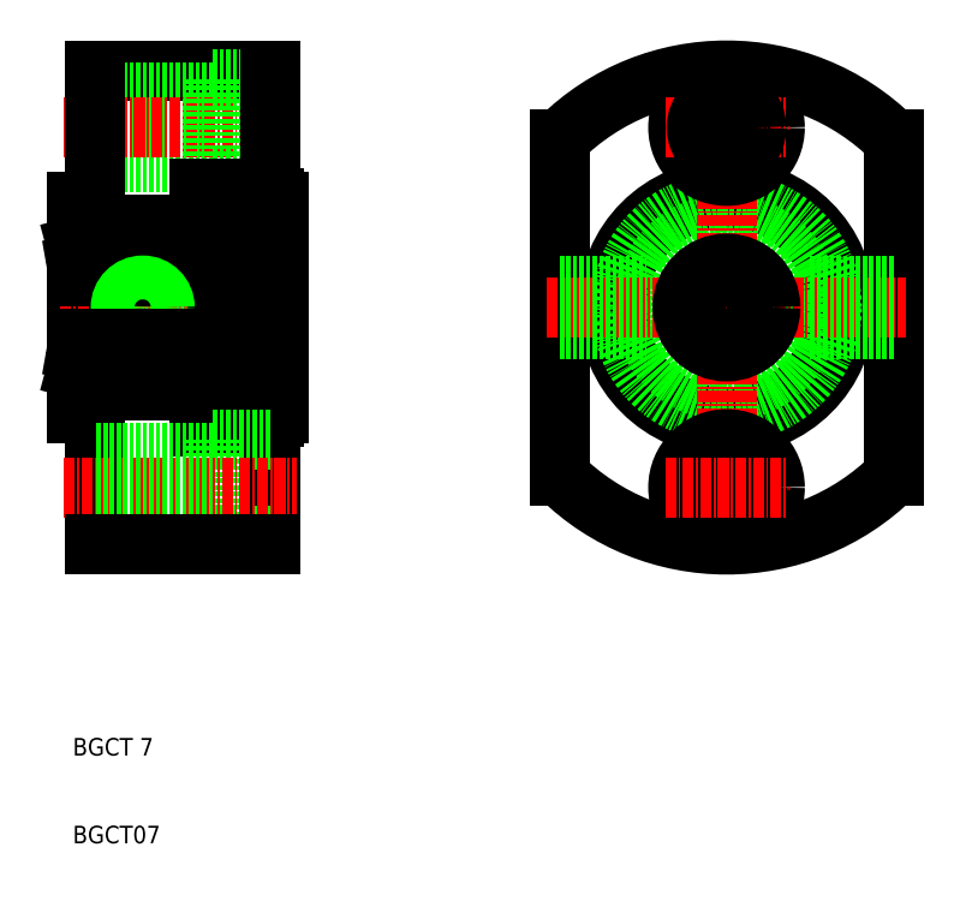
<metadata>
{"format":"dxf","ext":"dxf","renderer":"ezdxf+matplotlib","layout":"modelspace","background":"white","min_lineweight":24,"dpi":150}
</metadata>
<code>
0
SECTION
2
ENTITIES
0
LINE
8
0
10
123
20
107.8
30
0
11
123
21
131.8
31
0
0
TEXT
8
0
10
122.6
20
68.77
30
0
40
2
1
BGCT 7
0
TEXT
8
0
10
122.6
20
58.77
30
0
40
2
1
BGCT07
0
CIRCLE
8
0
10
130.5
20
119.8
30
0
40
2.125
0
LINE
8
CENTER
10
130.5
20
115.8
30
0
11
130.5
21
123.8
31
0
0
LINE
8
0
10
125
20
146.8
30
0
11
145
21
146.8
31
0
0
LINE
8
0
10
138.5
20
136.9
30
0
11
125
21
136.9
31
0
0
LINE
8
0
10
138.5
20
136.3
30
0
11
125
21
136.3
31
0
0
LINE
8
0
10
138.5
20
144.3
30
0
11
125
21
144.3
31
0
0
LINE
8
0
10
138.5
20
143.7
30
0
11
125
21
143.7
31
0
0
LINE
8
CENTER
10
121.5
20
140.3
30
0
11
148
21
140.3
31
0
0
LINE
8
0
10
125
20
132.1
30
0
11
125
21
146.8
31
0
0
LINE
8
0
10
123
20
131.8
30
0
11
124.7
21
131.8
31
0
0
ARC
8
0
10
124.7
20
132.1
30
0
40
0.3
50
270
51
0
0
LINE
8
0
10
138.5
20
145.8
30
0
11
138.5
21
134.8
31
0
0
LINE
8
0
10
145
20
134.8
30
0
11
138.5
21
134.8
31
0
0
LINE
8
0
10
145
20
145.8
30
0
11
138.5
21
145.8
31
0
0
CIRCLE
8
0
10
197
20
119.8
30
0
40
12.5
0
CIRCLE
8
0
10
197
20
119.8
30
0
40
13.5
0
LINE
8
0
10
178
20
139
30
0
11
178
21
100.6
31
0
0
LINE
8
0
10
216
20
139
30
0
11
216
21
100.6
31
0
0
CIRCLE
8
0
10
197
20
119.8
30
0
40
12
0
CIRCLE
8
0
10
197
20
119.8
30
0
40
9.5
0
LINE
8
CENTER
10
197
20
148.3
30
0
11
197
21
91.31
31
0
0
LINE
8
CENTER
10
176.5
20
119.8
30
0
11
217.5
21
119.8
31
0
0
ARC
8
0
10
197
20
119.8
30
0
40
27
50
225.3
51
314.7
0
LINE
8
0
10
178
20
117.3
30
0
11
187.9
21
117.3
31
0
0
LINE
8
0
10
178
20
117.7
30
0
11
187.8
21
117.7
31
0
0
LINE
8
0
10
178
20
122.3
30
0
11
187.9
21
122.3
31
0
0
LINE
8
0
10
178
20
121.9
30
0
11
187.8
21
121.9
31
0
0
CIRCLE
8
0
10
197
20
99.31
30
0
40
4
0
CIRCLE
8
0
10
197
20
99.31
30
0
40
5.5
0
CIRCLE
8
0
10
197
20
99.31
30
0
40
3.4
0
LINE
8
CENTER
10
190
20
99.31
30
0
11
204
21
99.31
31
0
0
CIRCLE
8
0
10
197
20
119.8
30
0
40
5
0
CIRCLE
8
0
10
197
20
119.8
30
0
40
3.5
0
LINE
8
0
10
216
20
117.3
30
0
11
206.2
21
117.3
31
0
0
LINE
8
0
10
216
20
117.7
30
0
11
206.3
21
117.7
31
0
0
LINE
8
0
10
216
20
121.9
30
0
11
206.3
21
121.9
31
0
0
LINE
8
0
10
216
20
122.3
30
0
11
206.2
21
122.3
31
0
0
ARC
8
0
10
197
20
119.8
30
0
40
27
50
45.28
51
134.7
0
CIRCLE
8
0
10
197
20
140.3
30
0
40
4
0
CIRCLE
8
0
10
197
20
140.3
30
0
40
5.5
0
LINE
8
CENTER
10
190
20
140.3
30
0
11
204
21
140.3
31
0
0
CIRCLE
8
0
10
197
20
140.3
30
0
40
3.4
0
LINE
8
CENTER
10
148.4
20
119.8
30
0
11
121
21
119.8
31
0
0
LINE
8
0
10
138
20
124.8
30
0
11
124
21
124.8
31
0
0
LINE
8
0
10
136.5
20
126.8
30
0
11
124
21
126.8
31
0
0
LINE
8
0
10
123.3
20
123.3
30
0
11
138.7
21
123.3
31
0
0
LINE
8
0
10
136.5
20
129.3
30
0
11
131.9
21
129.3
31
0
0
LINE
8
0
10
145.1
20
129.7
30
0
11
145.1
21
131.4
31
0
0
LINE
8
0
10
146
20
131.8
30
0
11
146
21
107.8
31
0
0
LINE
8
0
10
137
20
133.3
30
0
11
137
21
129.8
31
0
0
LINE
8
0
10
140.1
20
130
30
0
11
140.1
21
131
31
0
0
ARC
8
0
10
141.5
20
128.3
30
0
40
2.65
50
56.86
51
123.1
0
LINE
8
0
10
143
20
131
30
0
11
143
21
130
31
0
0
LINE
8
0
10
145.5
20
130.1
30
0
11
145.5
21
131.8
31
0
0
LINE
8
0
10
139.6
20
129.4
30
0
11
139.6
21
131.8
31
0
0
LINE
8
0
10
143.5
20
131.4
30
0
11
143.5
21
129.4
31
0
0
LINE
8
0
10
145.7
20
124.8
30
0
11
143.5
21
124.8
31
0
0
ARC
8
0
10
145.7
20
125.1
30
0
40
0.3
50
270
51
7e-15
0
LINE
8
0
10
146
20
130.1
30
0
11
145.5
21
130.1
31
0
0
LINE
8
0
10
146
20
129.7
30
0
11
145.1
21
129.7
31
0
0
LINE
8
0
10
139.6
20
125.3
30
0
11
137
21
125.3
31
0
0
LINE
8
0
10
139
20
124.6
30
0
11
138
21
124.8
31
0
0
LINE
8
0
10
139.6
20
112.4
30
0
11
139.6
21
127.2
31
0
0
LINE
8
0
10
143.5
20
127.2
30
0
11
143.5
21
112.4
31
0
0
CIRCLE
8
0
10
141.5
20
128.3
30
0
40
2.25
0
LINE
8
0
10
143
20
124.8
30
0
11
140.1
21
124.8
31
0
0
ARC
8
0
10
141.5
20
128.3
30
0
40
3.05
50
241.6
51
298.4
0
ARC
8
0
10
141.5
20
128.3
30
0
40
2.65
50
236.9
51
303.1
0
LINE
8
0
10
143
20
126.6
30
0
11
143
21
113
31
0
0
LINE
8
0
10
140.1
20
113
30
0
11
140.1
21
126.6
31
0
0
ARC
8
0
10
138.7
20
123.6
30
0
40
0.3
50
270
51
7e-15
0
LINE
8
0
10
139
20
115
30
0
11
139
21
124.6
31
0
0
ARC
8
0
10
137
20
126.8
30
0
40
0.5
50
270
51
180
0
ARC
8
0
10
135.1
20
126.5
30
0
40
0.3
50
0.00018
51
90
0
LINE
8
0
10
135.4
20
126.7
30
0
11
136.7
21
126.7
31
0
0
LINE
8
0
10
136.7
20
125
30
0
11
135.4
21
125
31
0
0
LINE
8
0
10
136.7
20
126.7
30
0
11
136.7
21
126.6
31
0
0
LINE
8
0
10
135.6
20
126.6
30
0
11
135.7
21
126.7
31
0
0
LINE
8
0
10
136.7
20
125
30
0
11
136.7
21
125
31
0
0
LINE
8
0
10
137
20
125.3
30
0
11
137
21
126.3
31
0
0
LINE
8
0
10
135.6
20
125
30
0
11
135.6
21
126.6
31
0
0
LINE
8
0
10
136.7
20
126.6
30
0
11
136.7
21
125
31
0
0
ARC
8
0
10
135.1
20
125.1
30
0
40
0.3
50
270
51
7e-15
0
LINE
8
0
10
135.4
20
125.1
30
0
11
135.4
21
126.5
31
0
0
LINE
8
0
10
135.1
20
126.8
30
0
11
135.1
21
124.8
31
0
0
LINE
8
0
10
137
20
128.8
30
0
11
137
21
127.3
31
0
0
ARC
8
0
10
137
20
129.3
30
0
40
0.5
50
180
51
90
0
LINE
8
0
10
143.5
20
131.4
30
0
11
145.1
21
131.4
31
0
0
LINE
8
0
10
138.8
20
131.8
30
0
11
145.5
21
131.8
31
0
0
LINE
8
0
10
145.5
20
132.3
30
0
11
138.6
21
132.3
31
0
0
ARC
8
0
10
145.5
20
131.8
30
0
40
0.5
50
7e-15
51
90
0
ARC
8
0
10
138.3
20
132.3
30
0
40
0.3
50
180
51
360
0
ARC
8
0
10
138.3
20
132
30
0
40
0.5
50
203.6
51
336.4
0
ARC
8
0
10
141.5
20
128.3
30
0
40
3.05
50
61.64
51
118.4
0
LINE
8
0
10
137
20
131.8
30
0
11
137.8
21
131.8
31
0
0
LINE
8
0
10
138
20
132.3
30
0
11
137
21
132.3
31
0
0
LINE
8
0
10
123.3
20
124.8
30
0
11
129.1
21
124.8
31
0
0
LINE
8
0
10
123.3
20
129.3
30
0
11
129.1
21
129.3
31
0
0
LINE
8
CENTER
10
130.5
20
130.3
30
0
11
130.5
21
126.8
31
0
0
LINE
8
0
10
129.5
20
129.2
30
0
11
129.5
21
126.8
31
0
0
LINE
8
0
10
131.5
20
129.2
30
0
11
131.5
21
126.8
31
0
0
LINE
8
0
10
131.9
20
124.8
30
0
11
131.9
21
124.8
31
0
0
ARC
8
0
10
130.5
20
133.1
30
0
40
4
50
249.6
51
290.4
0
ARC
8
0
10
125.9
20
126.5
30
0
40
0.3
50
90
51
180
0
LINE
8
0
10
124
20
125
30
0
11
124
21
127.1
31
0
0
LINE
8
0
10
124
20
127.1
30
0
11
123
21
126.8
31
0
0
LINE
8
0
10
123
20
124.6
30
0
11
124
21
124.8
31
0
0
LINE
8
0
10
123
20
125
30
0
11
124
21
125
31
0
0
ARC
8
0
10
125.9
20
125.1
30
0
40
0.3
50
180
51
270
0
LINE
8
0
10
125.4
20
126.6
30
0
11
125.4
21
126.7
31
0
0
LINE
8
0
10
124.3
20
126.6
30
0
11
124.3
21
125
31
0
0
LINE
8
0
10
125.9
20
126.8
30
0
11
125.9
21
124.8
31
0
0
LINE
8
0
10
124.4
20
126.7
30
0
11
124.3
21
126.6
31
0
0
LINE
8
0
10
124.3
20
125
30
0
11
124.4
21
125
31
0
0
LINE
8
0
10
125.4
20
125
30
0
11
125.4
21
126.6
31
0
0
LINE
8
0
10
124.4
20
125
30
0
11
125.6
21
125
31
0
0
LINE
8
0
10
125.6
20
125.1
30
0
11
125.6
21
126.5
31
0
0
LINE
8
0
10
125.3
20
126.7
30
0
11
125.3
21
126.7
31
0
0
LINE
8
0
10
125
20
126.7
30
0
11
125
21
126.7
31
0
0
LINE
8
0
10
125.6
20
126.7
30
0
11
124.4
21
126.7
31
0
0
ARC
8
0
10
123.3
20
123.6
30
0
40
0.3
50
180
51
270
0
ARC
8
0
10
123.3
20
129
30
0
40
0.3
50
90
51
180
0
LINE
8
0
10
145
20
146.8
30
0
11
145
21
132.3
31
0
0
LINE
8
0
10
145
20
133.3
30
0
11
137
21
133.3
31
0
0
CIRCLE
8
0
10
130.5
20
119.8
30
0
40
2.5
0
LINE
8
0
10
145
20
106.3
30
0
11
137
21
106.3
31
0
0
LINE
8
0
10
145
20
92.81
30
0
11
145
21
107.3
31
0
0
ARC
8
0
10
123.3
20
110.6
30
0
40
0.3
50
180
51
270
0
ARC
8
0
10
123.3
20
116
30
0
40
0.3
50
90
51
180
0
LINE
8
0
10
125.6
20
113
30
0
11
124.4
21
113
31
0
0
LINE
8
0
10
125
20
113
30
0
11
125
21
113
31
0
0
LINE
8
0
10
125.3
20
113
30
0
11
125.3
21
113
31
0
0
LINE
8
0
10
125.6
20
114.5
30
0
11
125.6
21
113.1
31
0
0
LINE
8
0
10
124.4
20
114.7
30
0
11
125.6
21
114.7
31
0
0
LINE
8
0
10
125.4
20
114.7
30
0
11
125.4
21
113
31
0
0
LINE
8
0
10
124.3
20
114.6
30
0
11
124.4
21
114.7
31
0
0
LINE
8
0
10
124.4
20
113
30
0
11
124.3
21
113
31
0
0
LINE
8
0
10
125.9
20
112.8
30
0
11
125.9
21
114.8
31
0
0
LINE
8
0
10
124.3
20
113
30
0
11
124.3
21
114.6
31
0
0
LINE
8
0
10
125.4
20
113
30
0
11
125.4
21
113
31
0
0
ARC
8
0
10
125.9
20
114.5
30
0
40
0.3
50
90
51
180
0
LINE
8
0
10
123
20
114.7
30
0
11
124
21
114.7
31
0
0
LINE
8
0
10
123
20
115
30
0
11
124
21
114.8
31
0
0
LINE
8
0
10
124
20
112.5
30
0
11
123
21
112.8
31
0
0
LINE
8
0
10
124
20
114.7
30
0
11
124
21
112.5
31
0
0
ARC
8
0
10
125.9
20
113.1
30
0
40
0.3
50
180
51
270
0
ARC
8
0
10
130.5
20
106.6
30
0
40
4
50
69.64
51
110.4
0
LINE
8
0
10
131.9
20
114.8
30
0
11
131.9
21
114.8
31
0
0
LINE
8
0
10
131.5
20
110.4
30
0
11
131.5
21
112.8
31
0
0
LINE
8
0
10
129.5
20
110.4
30
0
11
129.5
21
112.8
31
0
0
LINE
8
CENTER
10
130.5
20
109.3
30
0
11
130.5
21
112.8
31
0
0
LINE
8
0
10
123.3
20
110.3
30
0
11
129.1
21
110.3
31
0
0
LINE
8
0
10
123.3
20
114.8
30
0
11
129.1
21
114.8
31
0
0
LINE
8
0
10
138
20
107.3
30
0
11
137
21
107.3
31
0
0
LINE
8
0
10
137
20
107.8
30
0
11
137.8
21
107.8
31
0
0
ARC
8
0
10
141.5
20
111.3
30
0
40
3.05
50
241.6
51
298.4
0
ARC
8
0
10
138.3
20
107.6
30
0
40
0.5
50
23.58
51
156.4
0
ARC
8
0
10
138.3
20
107.3
30
0
40
0.3
50
3.322e-12
51
180
0
ARC
8
0
10
145.5
20
107.8
30
0
40
0.5
50
270
51
0
0
LINE
8
0
10
145.5
20
107.3
30
0
11
138.6
21
107.3
31
0
0
LINE
8
0
10
138.8
20
107.8
30
0
11
145.5
21
107.8
31
0
0
LINE
8
0
10
143.5
20
108.2
30
0
11
145.1
21
108.2
31
0
0
ARC
8
0
10
137
20
110.3
30
0
40
0.5
50
270
51
180
0
LINE
8
0
10
137
20
110.8
30
0
11
137
21
112.3
31
0
0
LINE
8
0
10
135.1
20
112.8
30
0
11
135.1
21
114.8
31
0
0
LINE
8
0
10
135.4
20
114.5
30
0
11
135.4
21
113.1
31
0
0
ARC
8
0
10
135.1
20
114.5
30
0
40
0.3
50
0
51
90
0
LINE
8
0
10
136.7
20
113
30
0
11
136.7
21
114.6
31
0
0
LINE
8
0
10
135.6
20
114.7
30
0
11
135.6
21
113
31
0
0
LINE
8
0
10
137
20
114.3
30
0
11
137
21
113.3
31
0
0
LINE
8
0
10
136.7
20
114.6
30
0
11
136.7
21
114.7
31
0
0
LINE
8
0
10
135.6
20
113
30
0
11
135.7
21
113
31
0
0
LINE
8
0
10
136.7
20
113
30
0
11
136.7
21
113
31
0
0
LINE
8
0
10
136.7
20
114.7
30
0
11
135.4
21
114.7
31
0
0
LINE
8
0
10
135.4
20
113
30
0
11
136.7
21
113
31
0
0
ARC
8
0
10
135.1
20
113.1
30
0
40
0.3
50
270
51
360
0
ARC
8
0
10
137
20
112.8
30
0
40
0.5
50
180
51
90
0
ARC
8
0
10
138.7
20
116
30
0
40
0.3
50
0
51
90
0
ARC
8
0
10
141.5
20
111.3
30
0
40
2.65
50
56.86
51
123.1
0
ARC
8
0
10
141.5
20
111.3
30
0
40
3.05
50
61.64
51
118.4
0
LINE
8
0
10
143
20
114.8
30
0
11
140.1
21
114.8
31
0
0
CIRCLE
8
0
10
141.5
20
111.3
30
0
40
2.25
0
LINE
8
0
10
139
20
115
30
0
11
138
21
114.8
31
0
0
LINE
8
0
10
139.6
20
114.3
30
0
11
137
21
114.3
31
0
0
LINE
8
0
10
146
20
110
30
0
11
145.1
21
110
31
0
0
LINE
8
0
10
146
20
109.6
30
0
11
145.5
21
109.6
31
0
0
ARC
8
0
10
145.7
20
114.5
30
0
40
0.3
50
0
51
90
0
LINE
8
0
10
145.7
20
114.8
30
0
11
143.5
21
114.8
31
0
0
LINE
8
0
10
143.5
20
108.2
30
0
11
143.5
21
110.2
31
0
0
LINE
8
0
10
139.6
20
110.2
30
0
11
139.6
21
107.8
31
0
0
LINE
8
0
10
145.5
20
109.6
30
0
11
145.5
21
107.8
31
0
0
LINE
8
0
10
143
20
108.6
30
0
11
143
21
109.6
31
0
0
ARC
8
0
10
141.5
20
111.3
30
0
40
2.65
50
236.9
51
303.1
0
LINE
8
0
10
140.1
20
109.6
30
0
11
140.1
21
108.6
31
0
0
LINE
8
0
10
137
20
106.3
30
0
11
137
21
109.8
31
0
0
LINE
8
0
10
145.1
20
110
30
0
11
145.1
21
108.2
31
0
0
LINE
8
0
10
136.5
20
110.3
30
0
11
131.9
21
110.3
31
0
0
LINE
8
0
10
123.3
20
116.3
30
0
11
138.7
21
116.3
31
0
0
LINE
8
0
10
136.5
20
112.8
30
0
11
124
21
112.8
31
0
0
LINE
8
0
10
138
20
114.8
30
0
11
124
21
114.8
31
0
0
LINE
8
0
10
145
20
93.81
30
0
11
138.5
21
93.81
31
0
0
LINE
8
0
10
145
20
104.8
30
0
11
138.5
21
104.8
31
0
0
LINE
8
0
10
138.5
20
93.81
30
0
11
138.5
21
104.8
31
0
0
ARC
8
0
10
124.7
20
107.5
30
0
40
0.3
50
0
51
90
0
LINE
8
0
10
123
20
107.8
30
0
11
124.7
21
107.8
31
0
0
LINE
8
0
10
125
20
107.5
30
0
11
125
21
92.81
31
0
0
LINE
8
CENTER
10
121.5
20
99.31
30
0
11
148
21
99.31
31
0
0
LINE
8
0
10
138.5
20
95.91
30
0
11
125
21
95.91
31
0
0
LINE
8
0
10
138.5
20
95.31
30
0
11
125
21
95.31
31
0
0
LINE
8
0
10
138.5
20
103.3
30
0
11
125
21
103.3
31
0
0
LINE
8
0
10
138.5
20
102.7
30
0
11
125
21
102.7
31
0
0
LINE
8
0
10
125
20
92.81
30
0
11
145
21
92.81
31
0
0
ENDSEC
0
EOF

</code>
